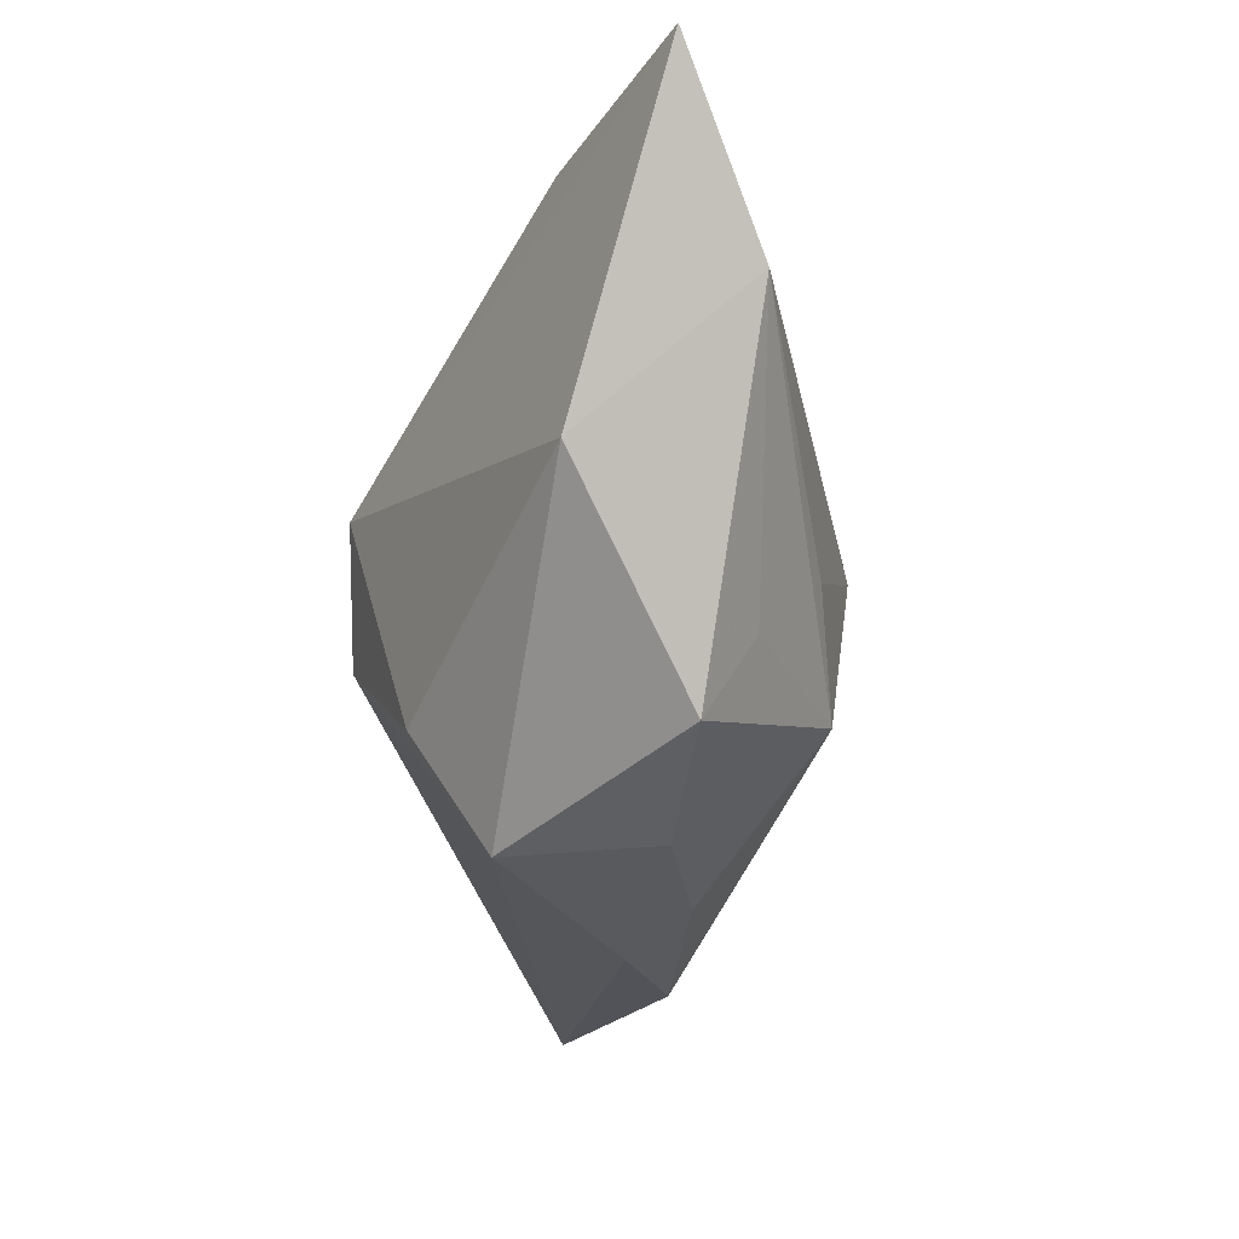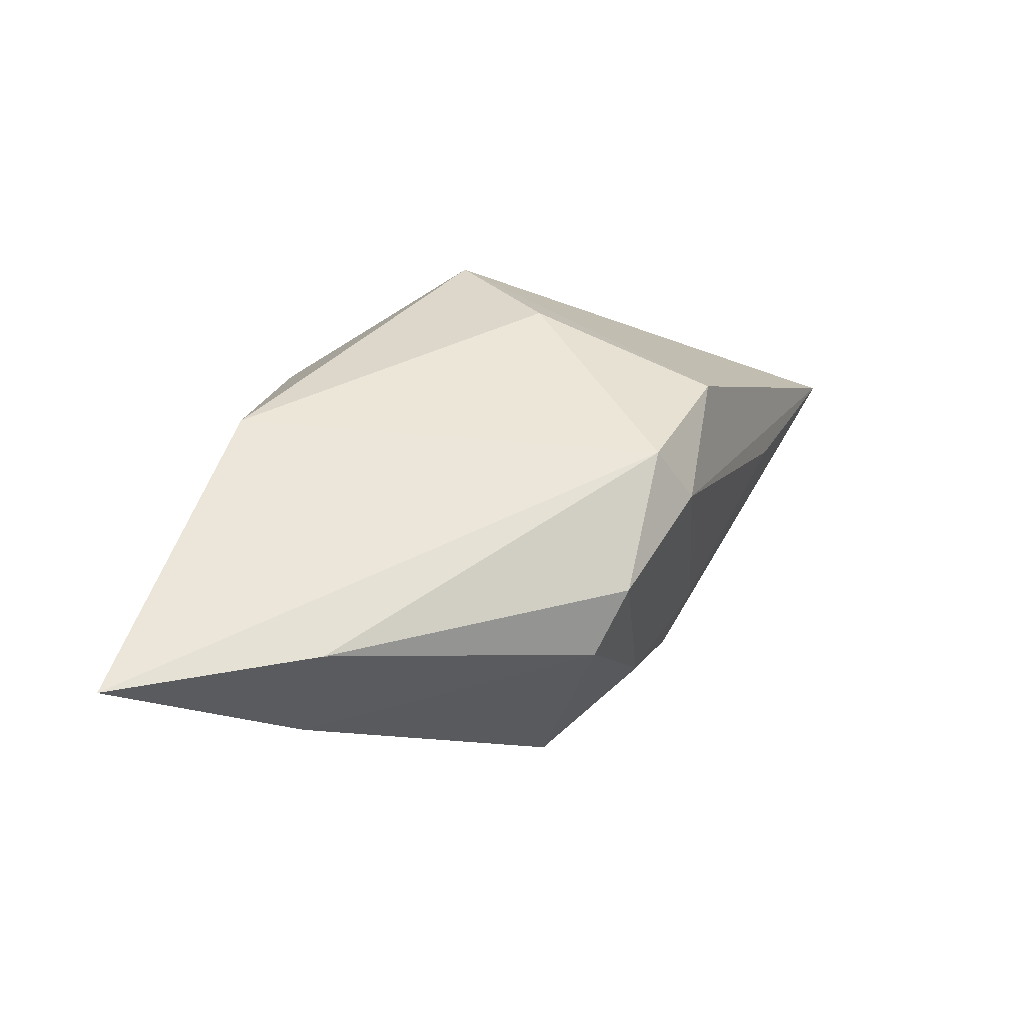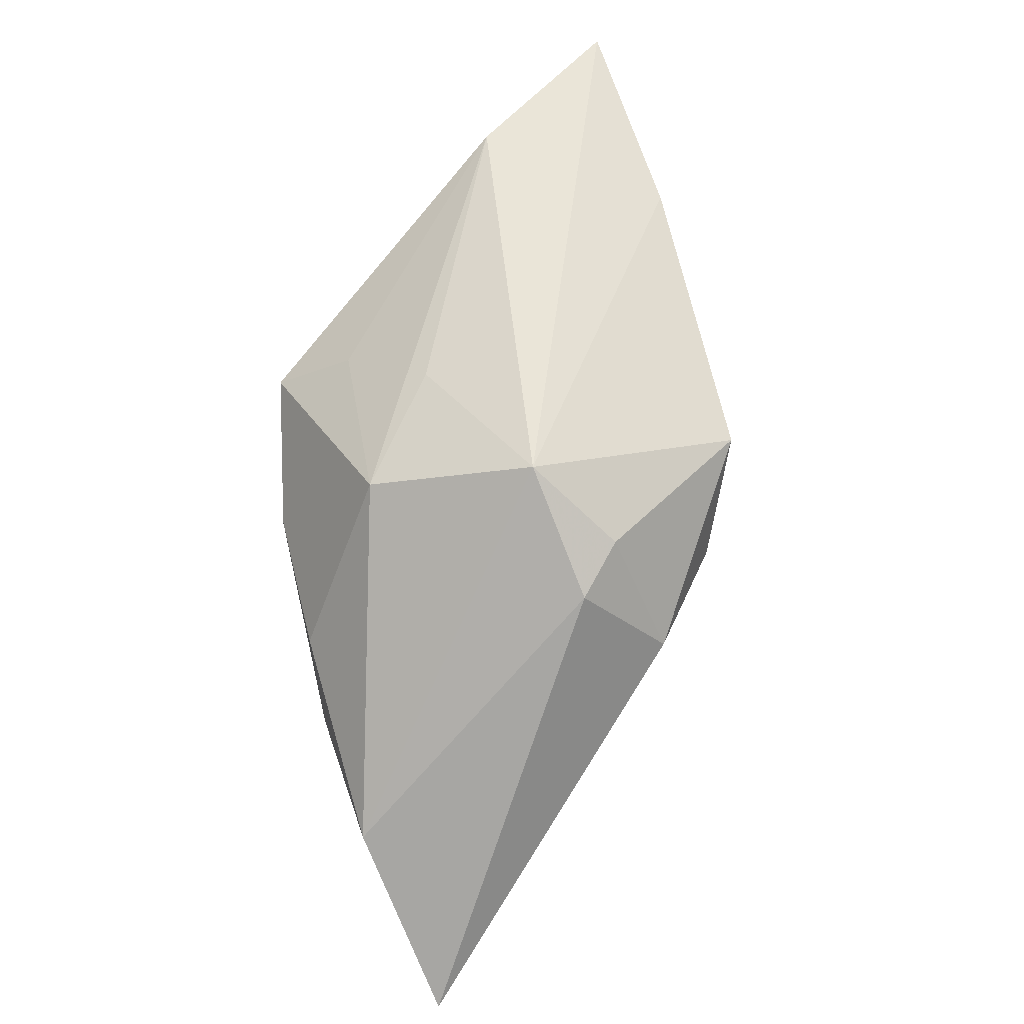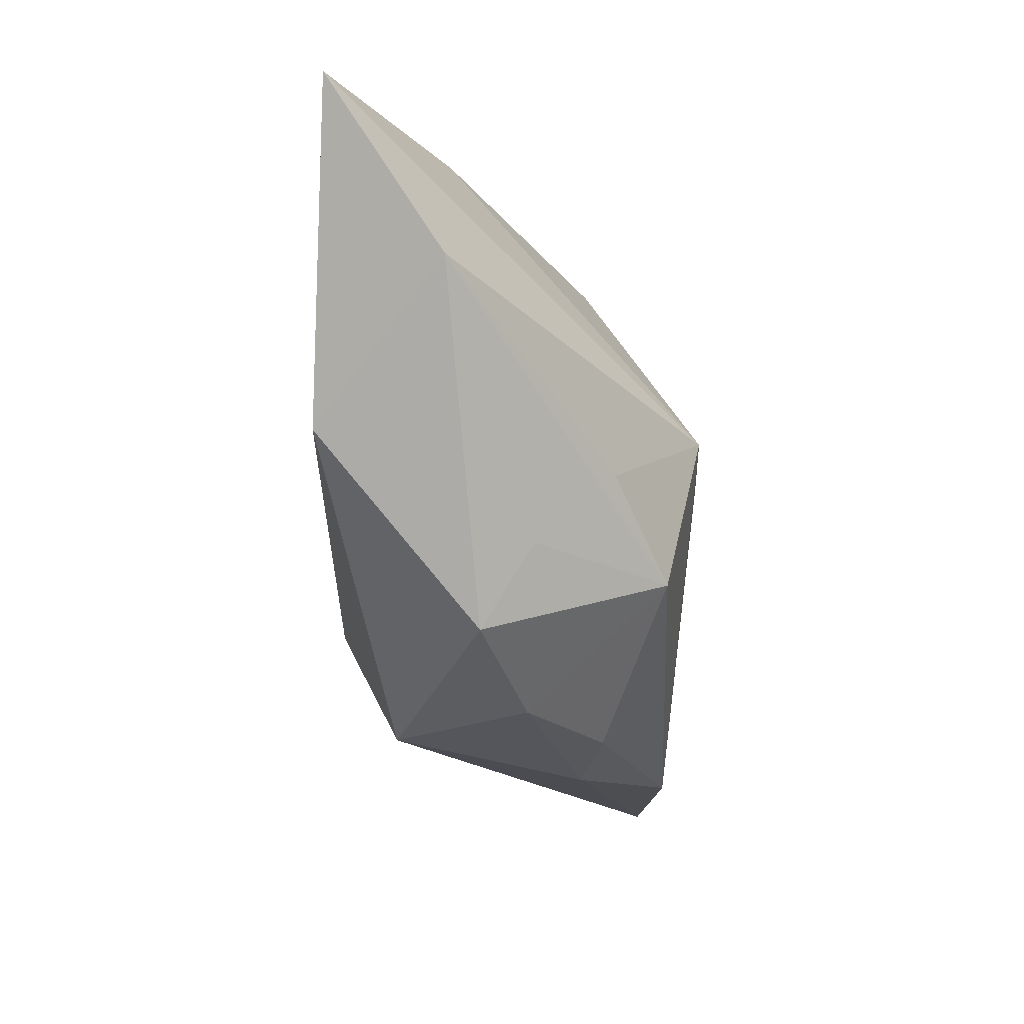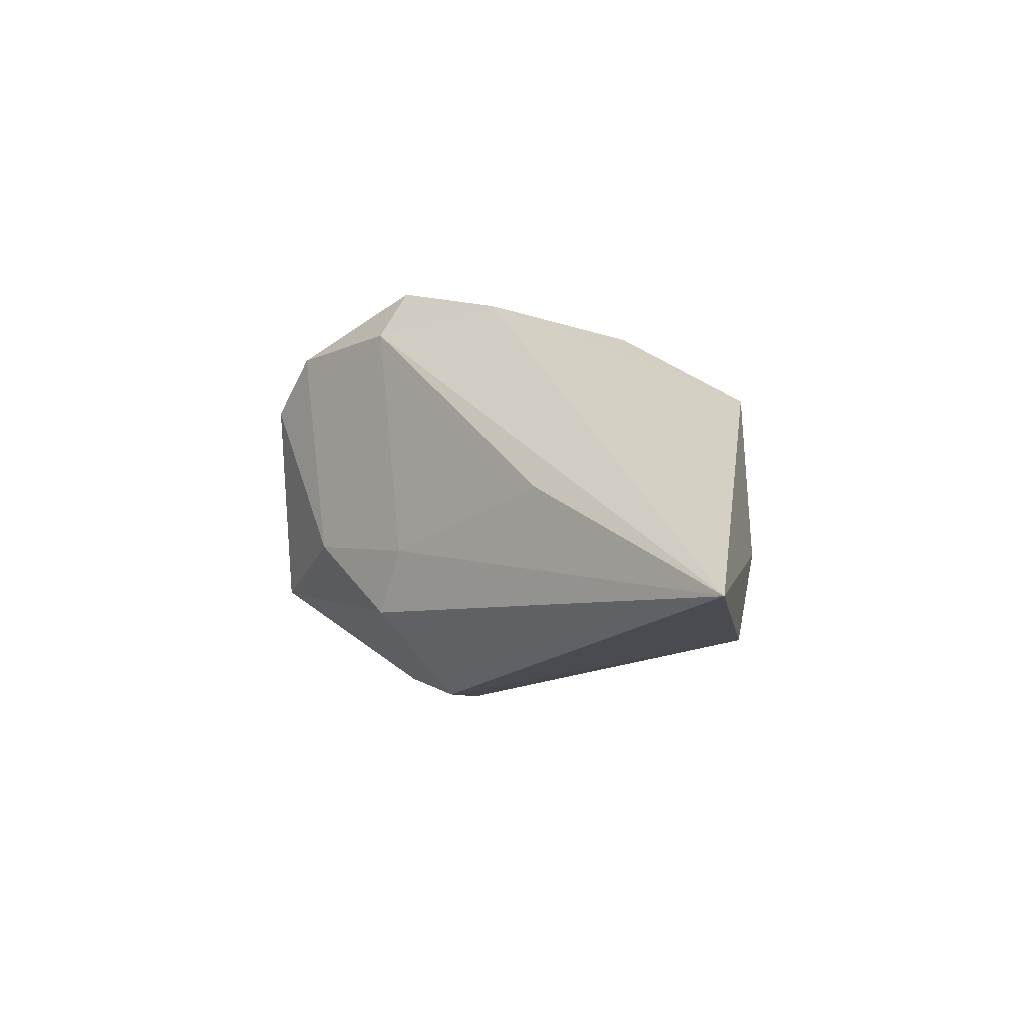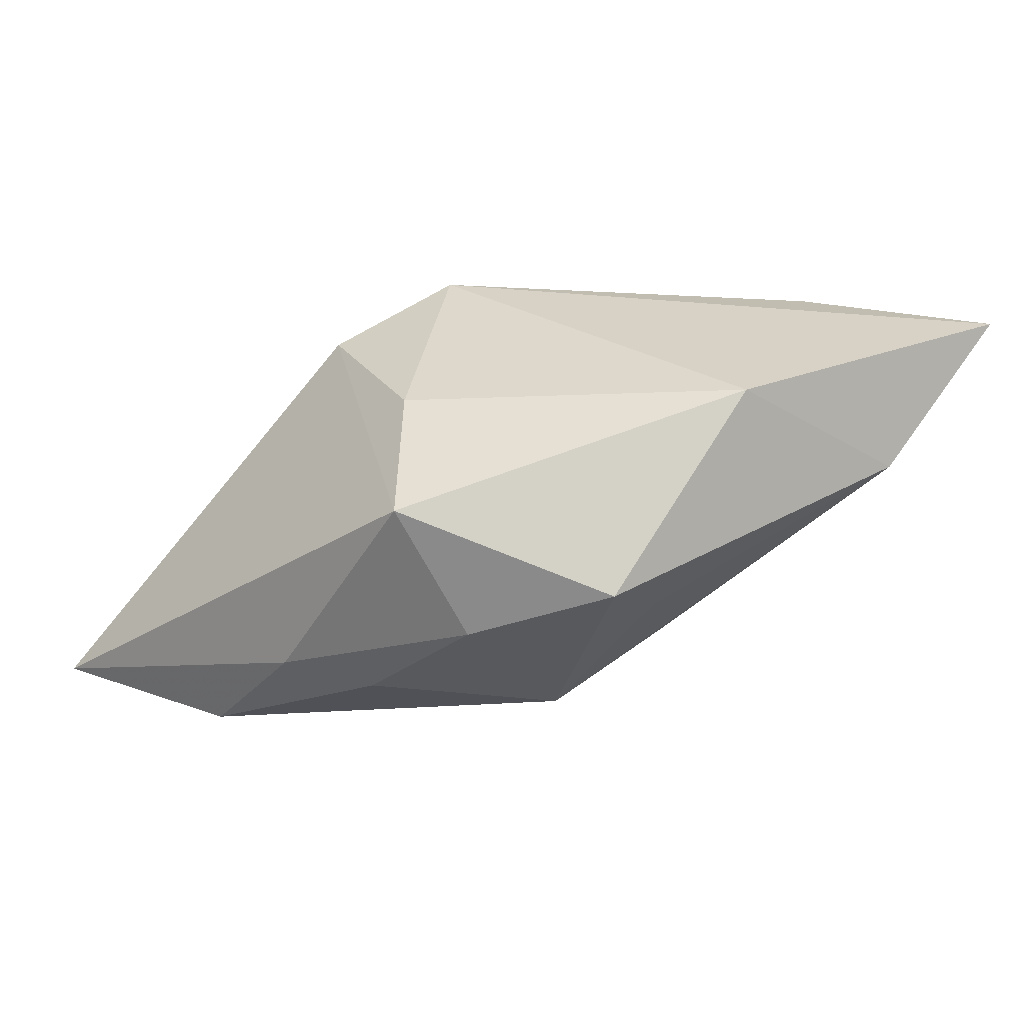
<metadata>
{"format":"obj","ext":"obj","renderer":"f3d","projection":"perspective","resolution":1024,"background":"white","views":[{"elev":-29.3,"azim":59.6,"up":"+Y"},{"elev":56.2,"azim":166.7,"up":"+Z"},{"elev":-75.5,"azim":107.6,"up":"+Z"},{"elev":-21.8,"azim":85.0,"up":"+Y"},{"elev":-14.7,"azim":-84.4,"up":"+Z"},{"elev":27.2,"azim":25.5,"up":"+Z"}]}
</metadata>
<code>
v -0.02245 -0.003627 -0.005275
v -0.003871 -0.01663 -0.0081
v -0.01333 0.006645 -0.007084
v -0.01102 0.008222 -0.01095
v -0.01727 -0.01652 -0.01459
v 0.01575 0.01713 0.01267
v -0.001141 -0.01753 0.006944
v -0.002314 0.01775 0.006683
v 0.02622 0.006533 0.005408
v -0.007096 0.01315 -0.005155
v 0.0123 -0.002338 -0.007106
v -0.01534 -0.000129 0.009952
v 0.006705 -0.008134 -0.01141
v -0.004523 0.004057 -0.01574
v -0.004906 -0.008858 0.01085
v -0.01165 0.008504 0.009396
v 0.003882 -0.01672 -0.001854
v -0.001796 0.007211 -0.01407
v 0.01792 0.01775 0.00463
v -0.009376 0.007007 0.01337
v -0.0104 -0.01776 -0.00728
v 0.0009461 0.0172 -0.006696
v 0.01354 -0.01405 0.002143
v 0.01412 -0.008073 -0.001382
v -0.005239 0.01523 0.009918
v -0.03166 -0.01549 -0.01473
v 0.03017 0.01685 0.01337
v 0.005114 0.003362 -0.01431
v 0.01801 -0.002256 0.01337
f 22 10 8
f 26 7 12
f 21 7 26
f 20 12 15
f 15 12 7
f 29 7 23
f 29 15 7
f 29 27 20
f 20 15 29
f 9 29 23
f 27 29 9
f 28 27 9
f 18 22 28
f 28 14 18
f 20 27 6
f 22 8 19
f 19 27 28
f 28 22 19
f 19 6 27
f 8 6 19
f 16 12 20
f 26 12 16
f 23 7 17
f 7 21 17
f 17 13 23
f 23 13 24
f 24 9 23
f 13 9 24
f 11 13 28
f 28 9 11
f 11 9 13
f 22 18 4
f 4 18 14
f 4 10 22
f 4 14 26
f 4 3 10
f 26 3 4
f 25 16 20
f 25 8 10
f 20 6 25
f 25 6 8
f 10 3 25
f 25 3 16
f 5 21 26
f 26 14 5
f 28 13 5
f 5 14 28
f 26 16 1
f 1 3 26
f 16 3 1
f 2 17 21
f 21 5 2
f 13 17 2
f 2 5 13

</code>
